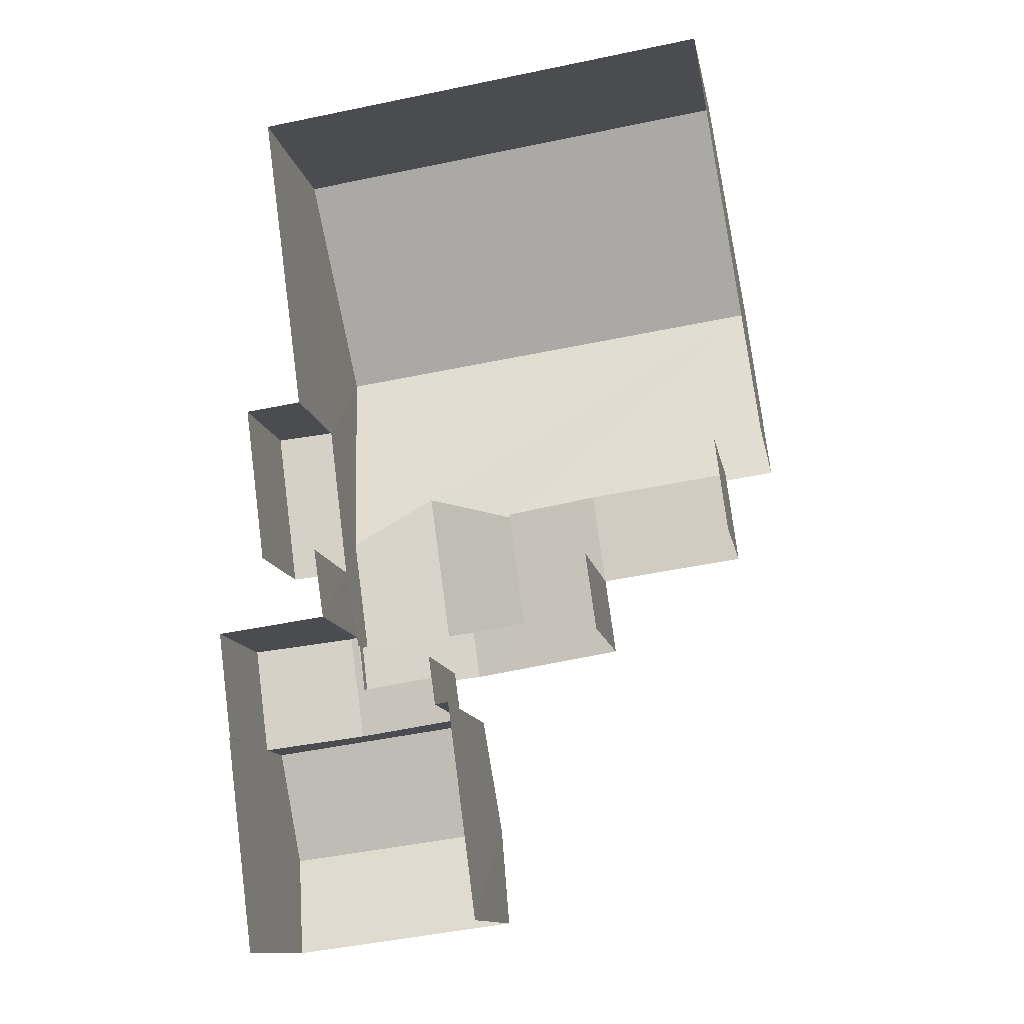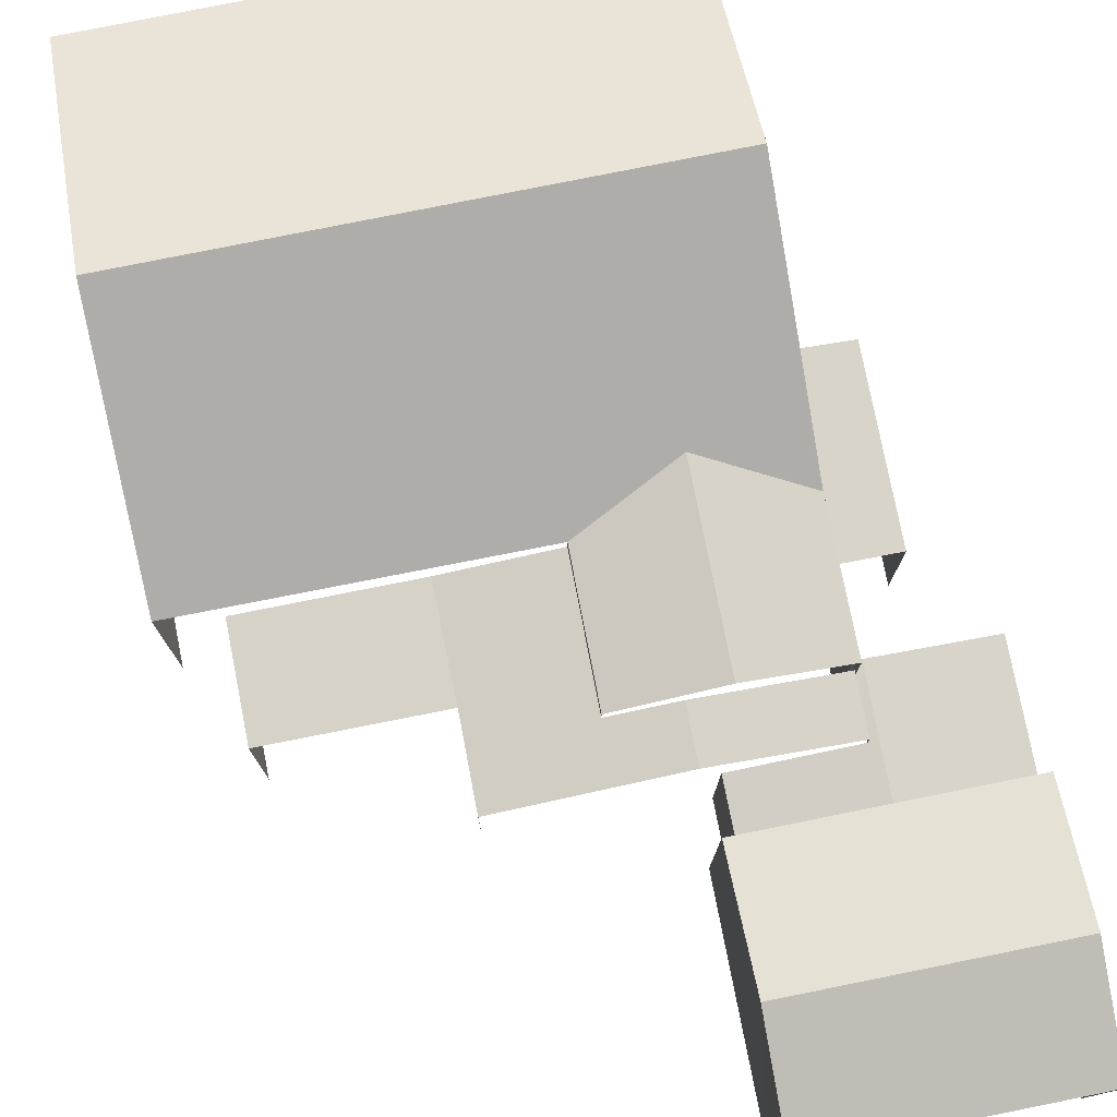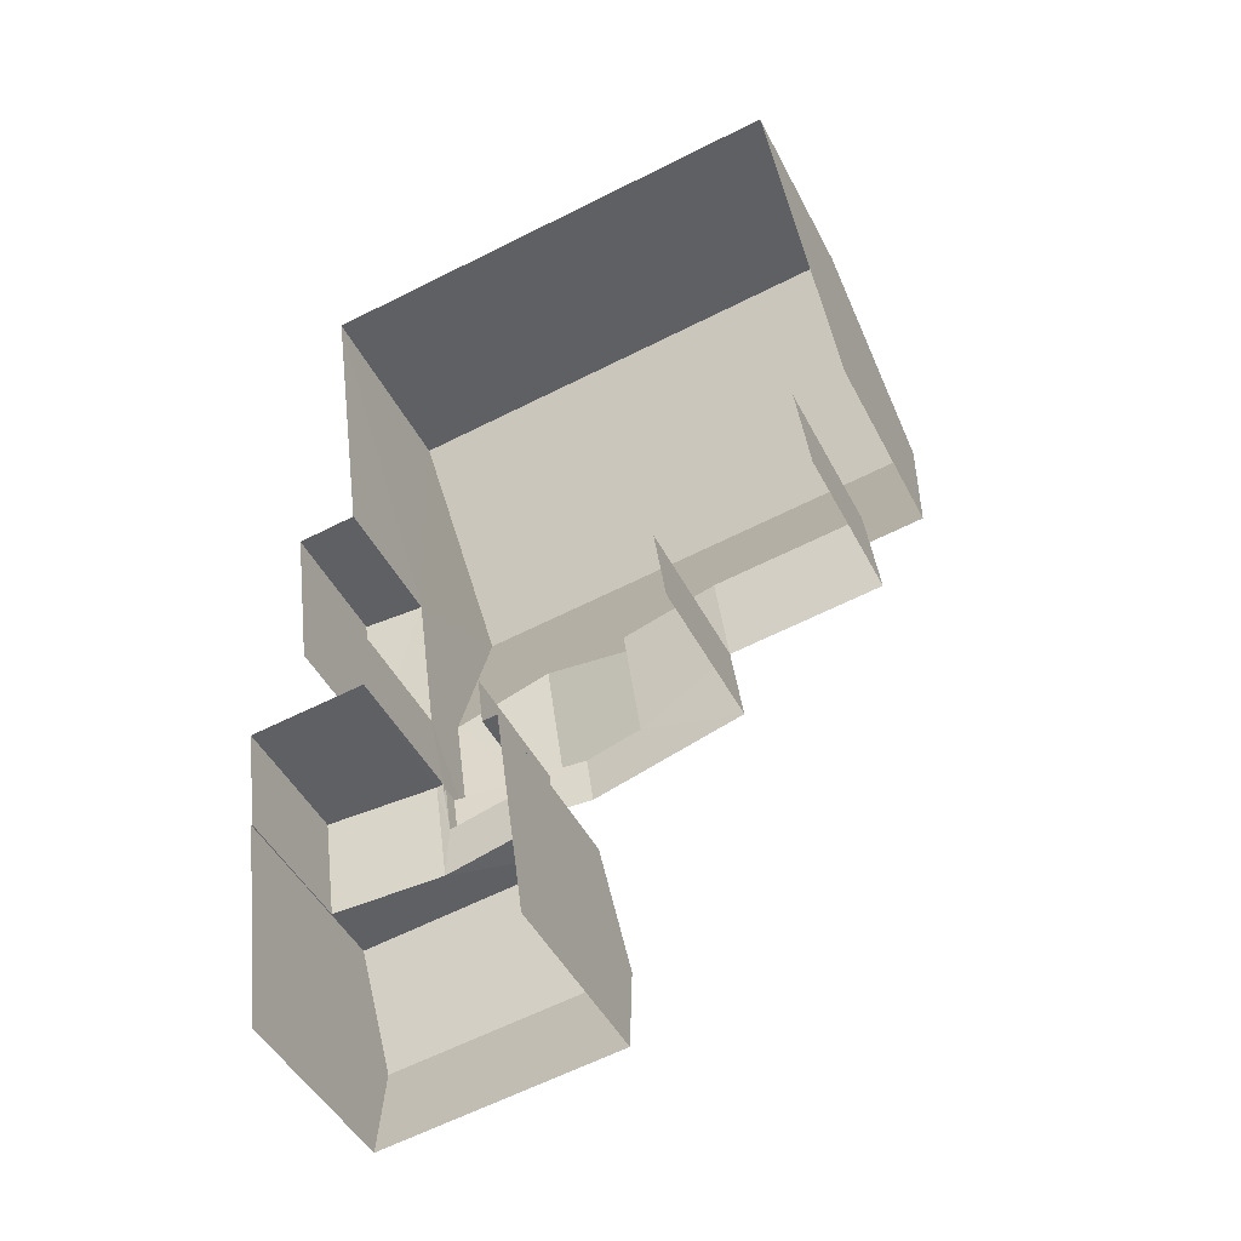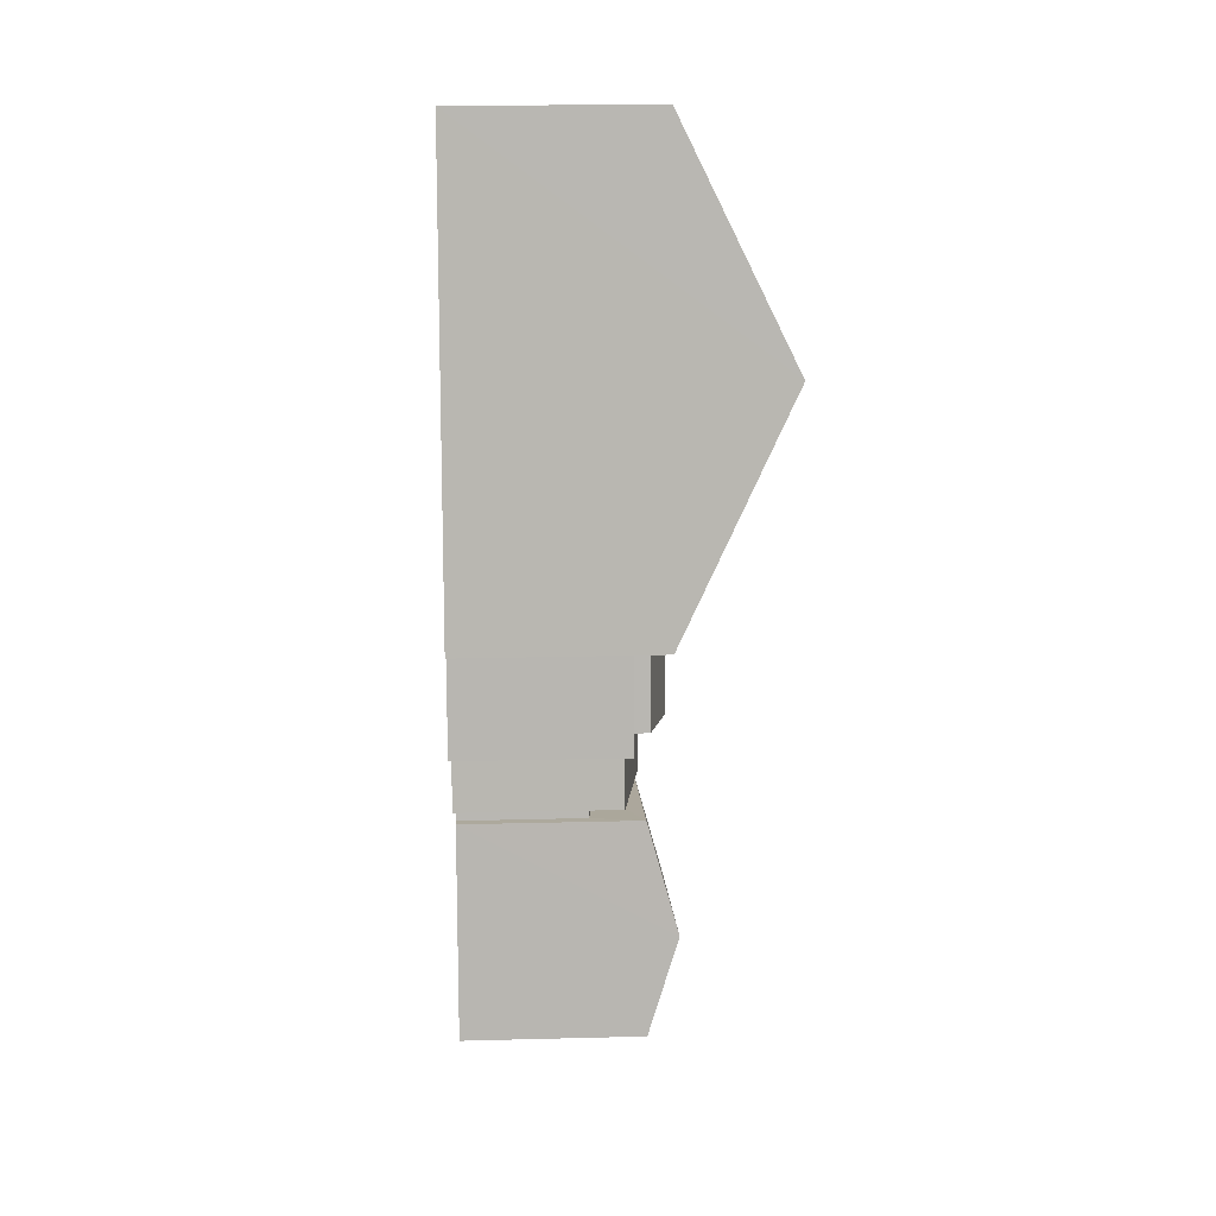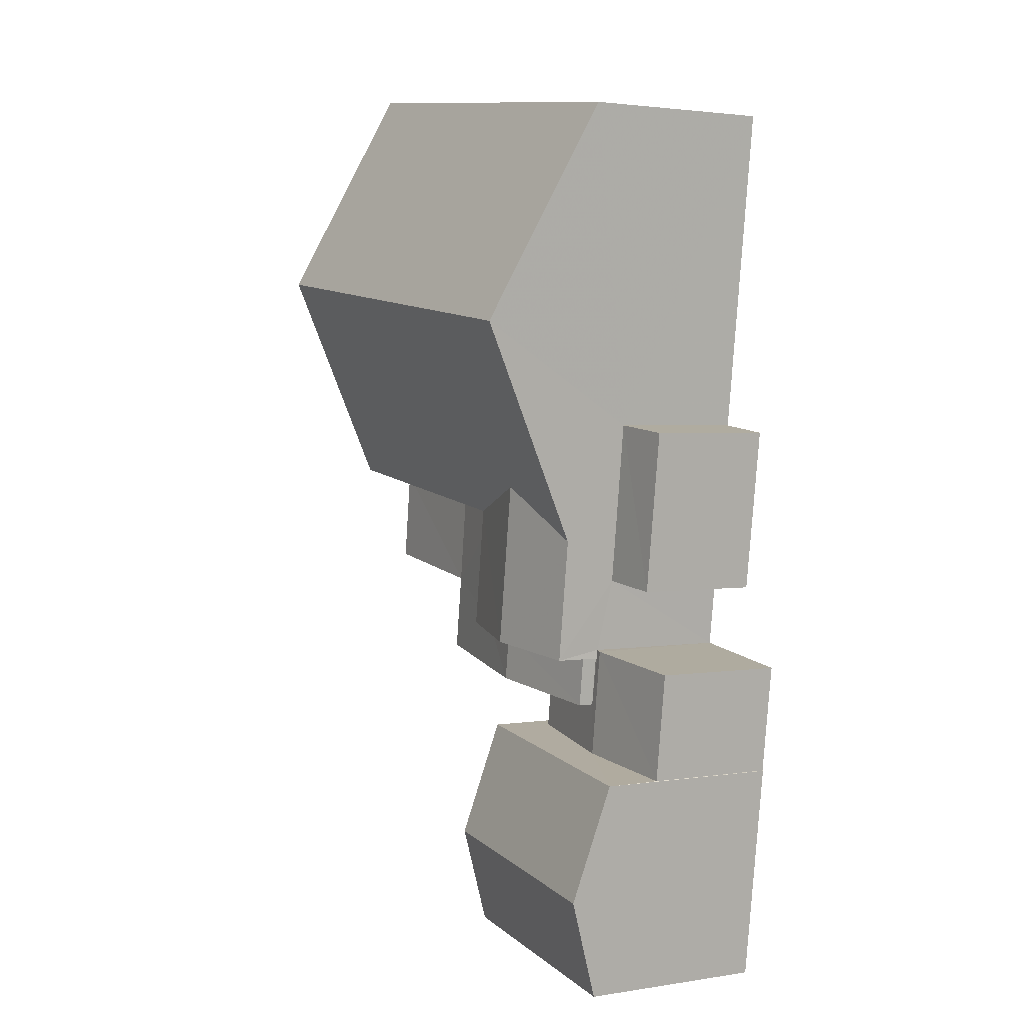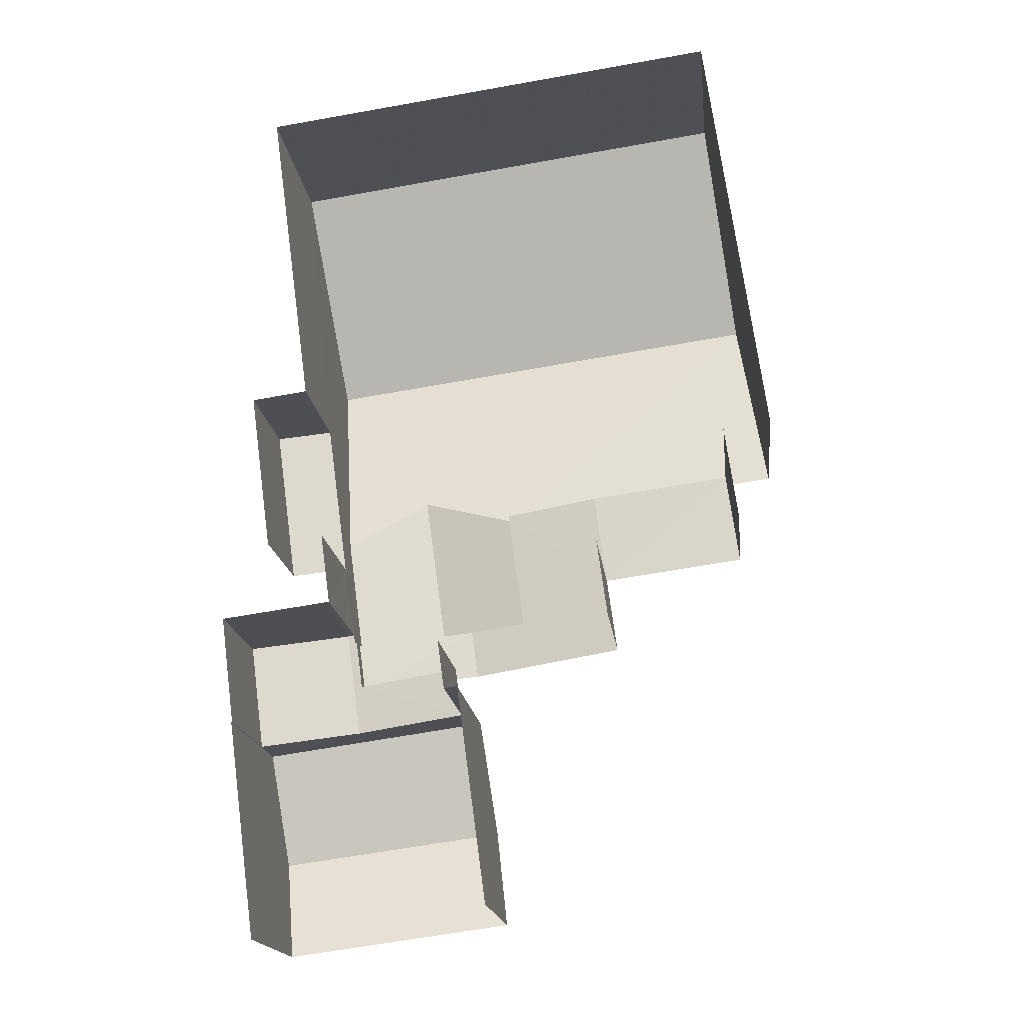
<metadata>
{"format":"obj","ext":"obj","renderer":"f3d","projection":"perspective","resolution":1024,"background":"white","views":[{"elev":-12.6,"azim":-169.6,"up":"+Y"},{"elev":77.9,"azim":-19.0,"up":"+Z"},{"elev":-46.1,"azim":-154.1,"up":"+Y"},{"elev":16.2,"azim":-92.8,"up":"+Y"},{"elev":2.5,"azim":61.0,"up":"+Y"},{"elev":-17.7,"azim":-173.5,"up":"+Y"}]}
</metadata>
<code>
v -2.231e+05 -1.269e+05 19.18
v -2.231e+05 -1.269e+05 19.18
v -2.231e+05 -1.269e+05 19.18
v -2.231e+05 -1.269e+05 19.18
v -2.231e+05 -1.269e+05 19.18
v -2.231e+05 -1.269e+05 19.18
v -2.231e+05 -1.269e+05 19.18
v -2.231e+05 -1.269e+05 19.18
v -2.231e+05 -1.269e+05 19.18
v -2.231e+05 -1.269e+05 19.18
v -2.231e+05 -1.269e+05 19.18
v -2.231e+05 -1.269e+05 19.18
v -2.231e+05 -1.269e+05 19.18
v -2.231e+05 -1.269e+05 19.18
v -2.231e+05 -1.269e+05 19.18
v -2.231e+05 -1.269e+05 19.18
v -2.231e+05 -1.269e+05 19.18
v -2.231e+05 -1.269e+05 19.18
v -2.231e+05 -1.269e+05 19.18
v -2.231e+05 -1.269e+05 19.18
v -2.231e+05 -1.269e+05 22.96
v -2.231e+05 -1.269e+05 22.96
v -2.231e+05 -1.269e+05 22.52
v -2.231e+05 -1.269e+05 22.52
v -2.231e+05 -1.269e+05 21.96
v -2.231e+05 -1.269e+05 21.96
v -2.231e+05 -1.269e+05 22.21
v -2.231e+05 -1.269e+05 22.21
v -2.231e+05 -1.269e+05 22.2
v -2.231e+05 -1.269e+05 22.2
v -2.231e+05 -1.269e+05 21.96
v -2.231e+05 -1.269e+05 21.96
v -2.231e+05 -1.269e+05 22.19
v -2.231e+05 -1.269e+05 22.19
v -2.231e+05 -1.269e+05 23.85
v -2.231e+05 -1.269e+05 23.15
v -2.231e+05 -1.269e+05 23.85
v -2.231e+05 -1.269e+05 23.15
v -2.231e+05 -1.269e+05 23.59
v -2.231e+05 -1.269e+05 23.16
v -2.231e+05 -1.269e+05 23.16
v -2.231e+05 -1.269e+05 23.59
v -2.231e+05 -1.269e+05 23.16
v -2.231e+05 -1.269e+05 25.44
v -2.231e+05 -1.269e+05 25.44
v -2.231e+05 -1.269e+05 23.16
v -2.231e+05 -1.269e+05 21.95
v -2.231e+05 -1.269e+05 21.82
v -2.231e+05 -1.269e+05 21.82
v -2.231e+05 -1.269e+05 21.95
v -2.231e+05 -1.269e+05 23.15
v -2.231e+05 -1.269e+05 23.15
v -2.231e+05 -1.269e+05 23.16
v -2.231e+05 -1.269e+05 23.16
v -2.231e+05 -1.269e+05 23.16
v -2.231e+05 -1.269e+05 22.8
v -2.231e+05 -1.269e+05 22.52
v -2.231e+05 -1.269e+05 22.52
v -2.231e+05 -1.269e+05 22.8
v -2.231e+05 -1.269e+05 22.52
v -2.231e+05 -1.269e+05 22.52
v -2.231e+05 -1.269e+05 22.52
f 1 2 3
f 4 3 5
f 6 5 7
f 2 8 9
f 10 11 12
f 13 10 14
f 13 15 16
f 17 18 7
f 15 19 16
f 20 2 9
f 11 17 20
f 11 16 17
f 3 2 5
f 5 2 7
f 10 16 11
f 13 16 10
f 17 7 20
f 7 2 20
f 31 18 17
f 57 18 31
f 57 31 22
f 31 33 23
f 31 23 22
f 20 9 48
f 50 20 48
f 7 58 62
f 6 7 62
f 53 56 21
f 34 30 24
f 21 24 39
f 53 21 39
f 30 40 24
f 24 40 39
f 4 5 61
f 4 61 46
f 46 60 43
f 60 59 43
f 61 60 46
f 38 15 13
f 36 38 13
f 21 22 23
f 24 21 23
f 25 26 27
f 28 25 27
f 29 30 27
f 31 32 33
f 30 34 33
f 27 33 28
f 33 32 28
f 27 30 33
f 35 36 37
f 35 38 36
f 39 40 41
f 42 39 41
f 43 42 44
f 41 45 42
f 43 44 46
f 42 45 44
f 47 48 49
f 47 50 48
f 37 51 35
f 37 52 51
f 43 53 39
f 42 43 39
f 45 54 44
f 45 55 54
f 56 57 22
f 22 21 56
f 58 57 56
f 59 60 58
f 59 58 56
f 58 61 62
f 58 60 61
f 54 3 44
f 3 4 44
f 4 46 44
f 34 24 23
f 33 34 23
f 5 6 62
f 61 5 62
f 36 13 37
f 13 14 37
f 14 52 37
f 7 18 57
f 58 7 57
f 56 53 43
f 59 56 43
f 51 19 35
f 19 15 35
f 15 38 35
f 10 12 26
f 25 10 26
f 25 14 10
f 14 25 52
f 16 19 32
f 51 52 28
f 19 51 32
f 32 51 28
f 28 52 25
f 2 49 8
f 2 47 49
f 1 55 47
f 2 1 47
f 55 45 47
f 11 20 50
f 30 29 40
f 50 41 40
f 47 45 41
f 50 47 41
f 11 50 29
f 29 50 40
f 54 1 3
f 54 55 1
f 12 11 26
f 26 11 27
f 11 29 27
f 32 31 17
f 16 32 17
f 48 9 8
f 49 48 8

</code>
